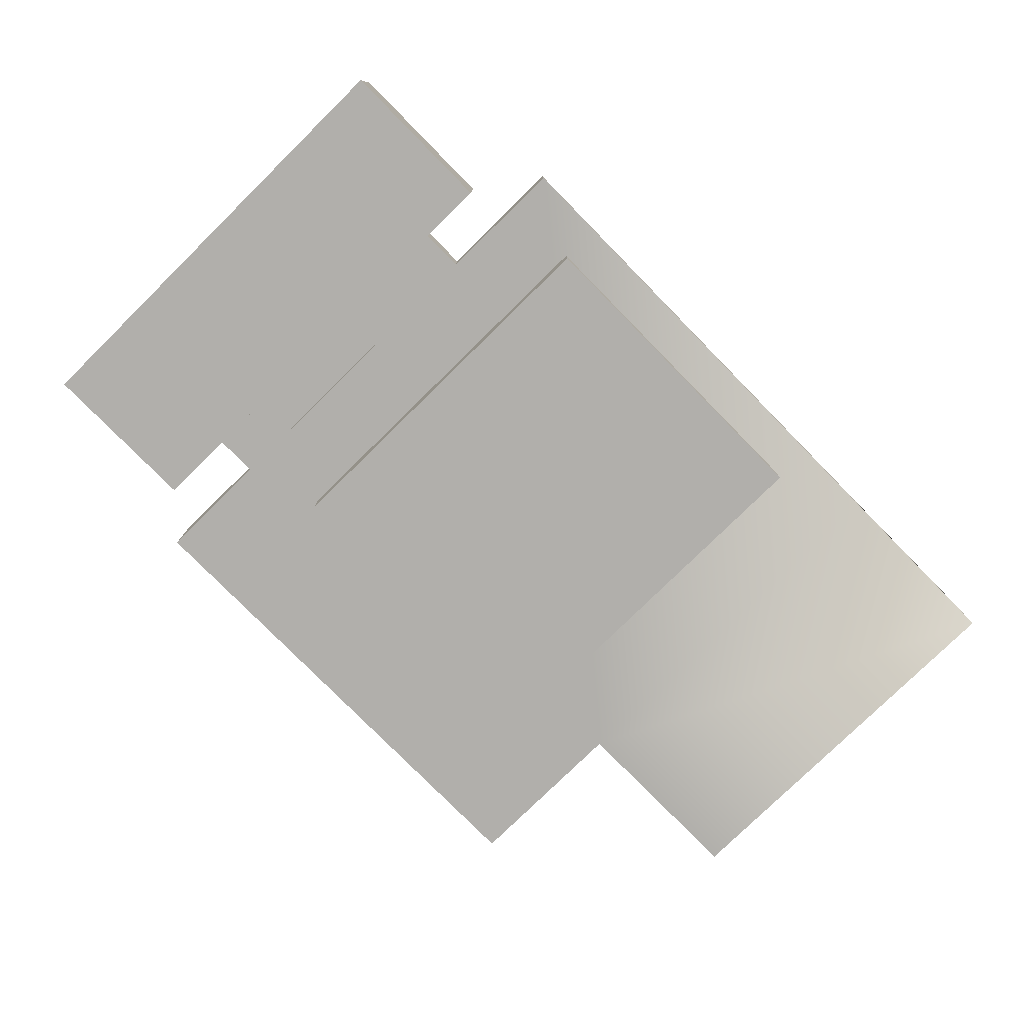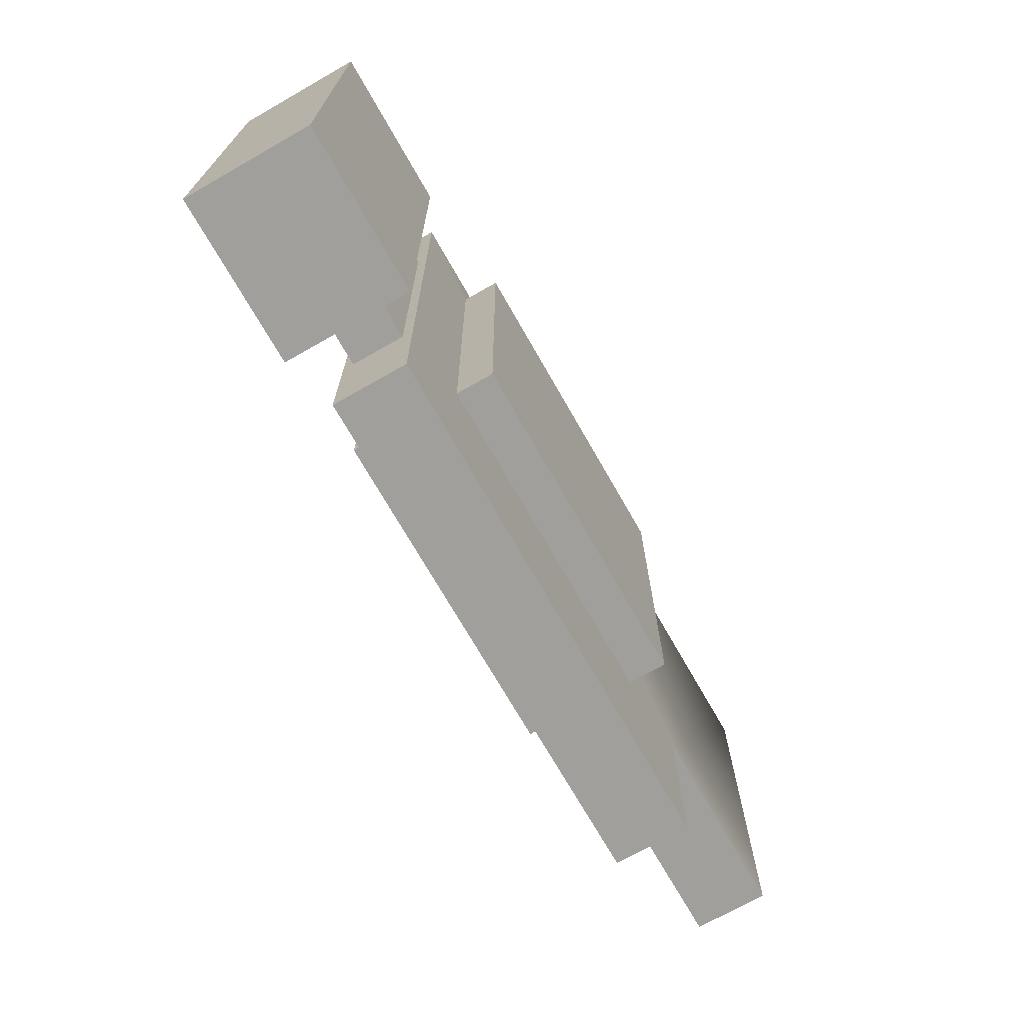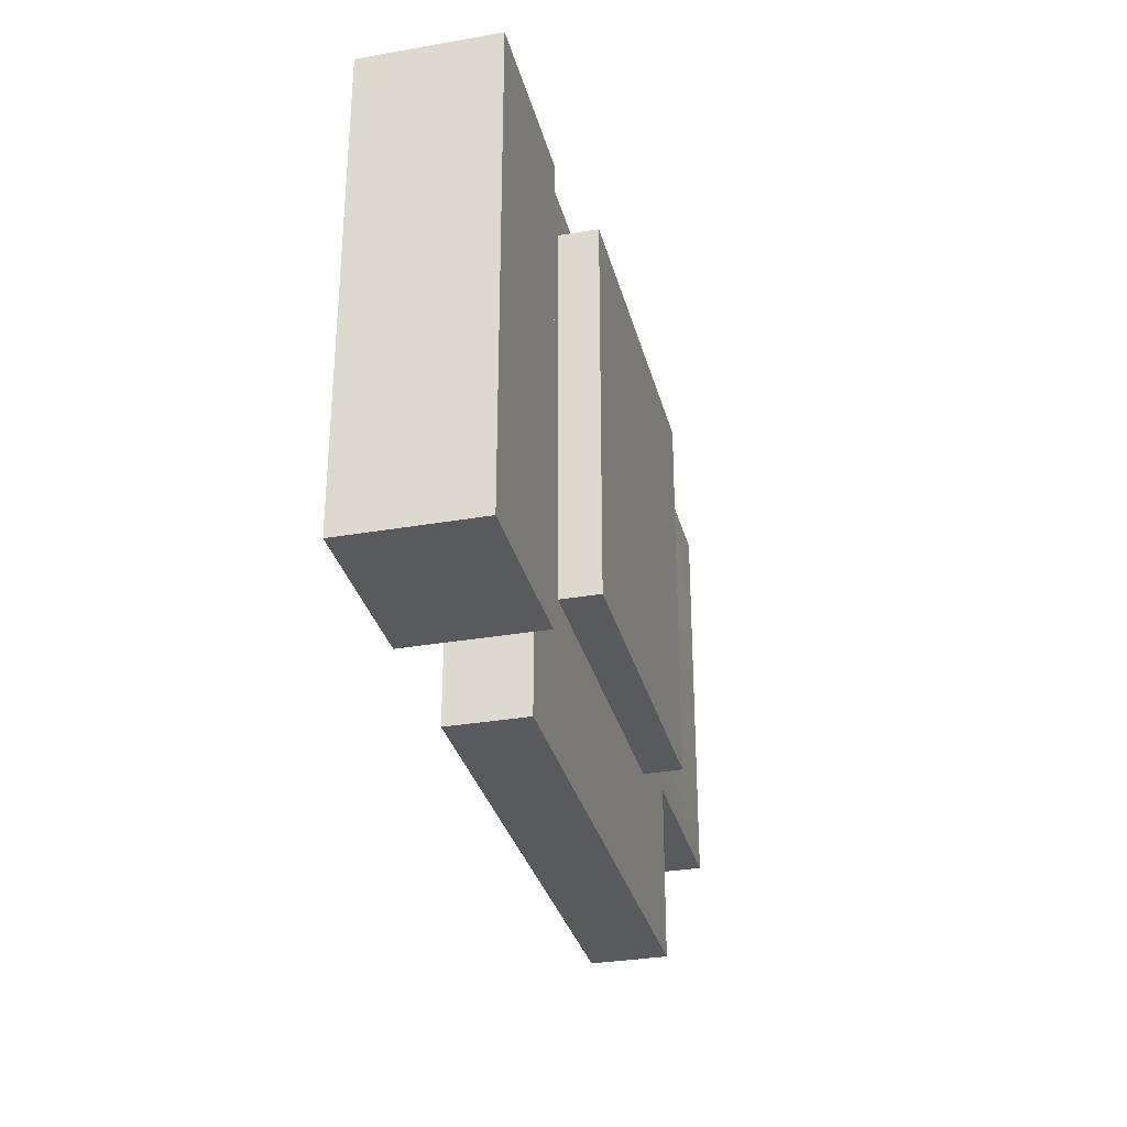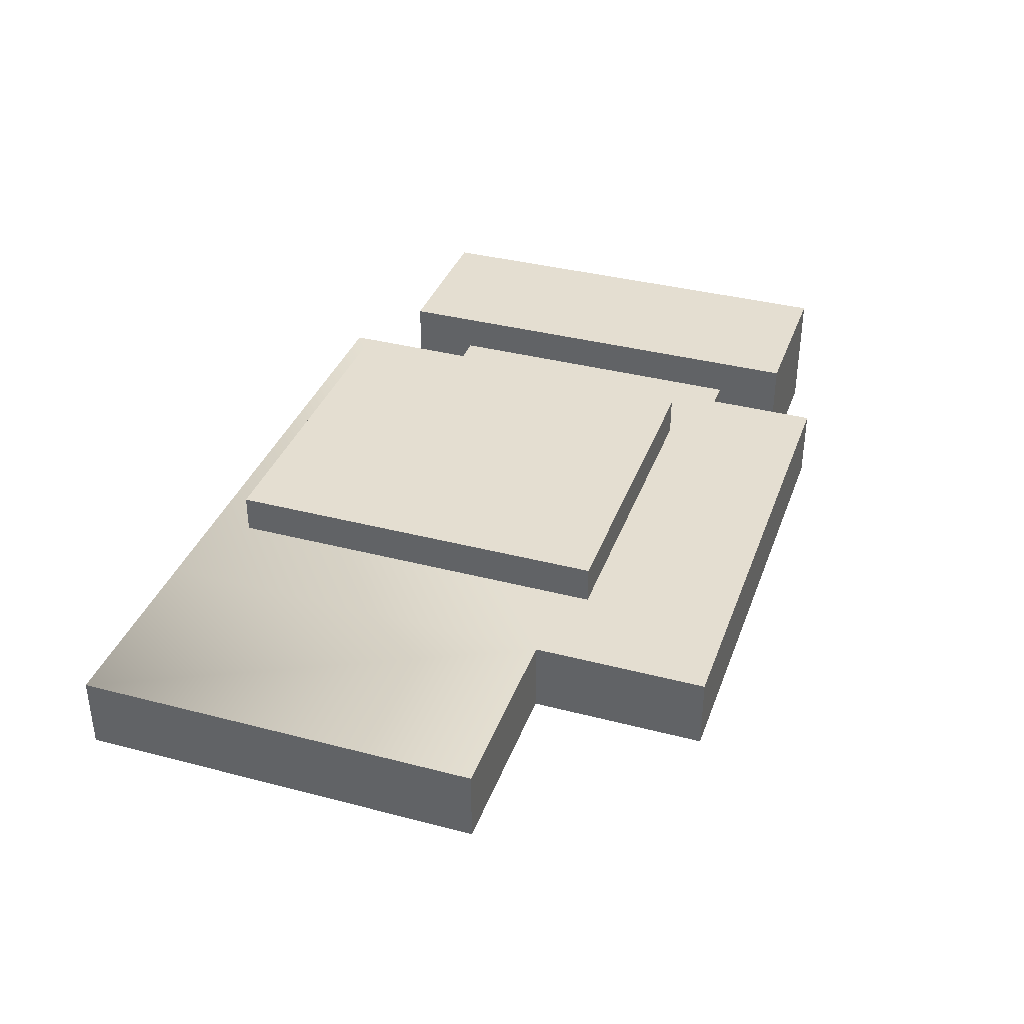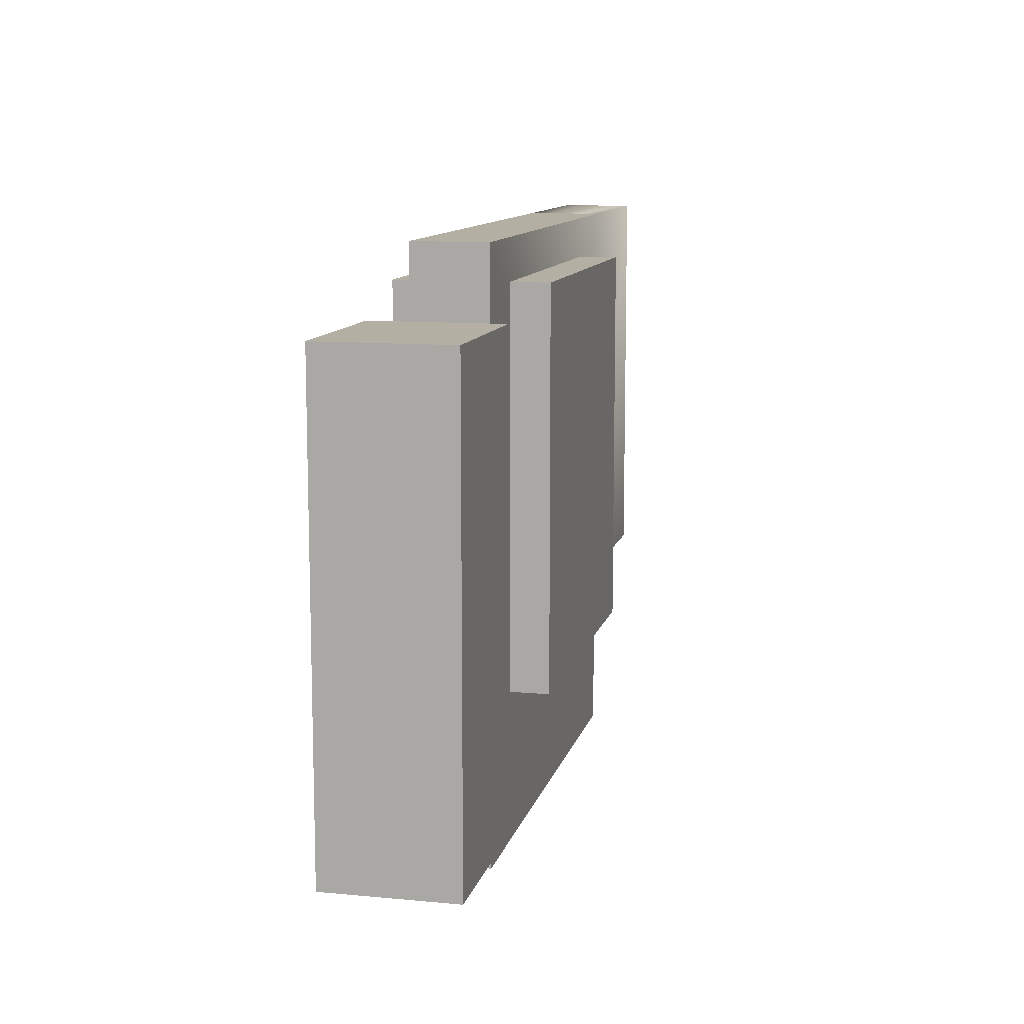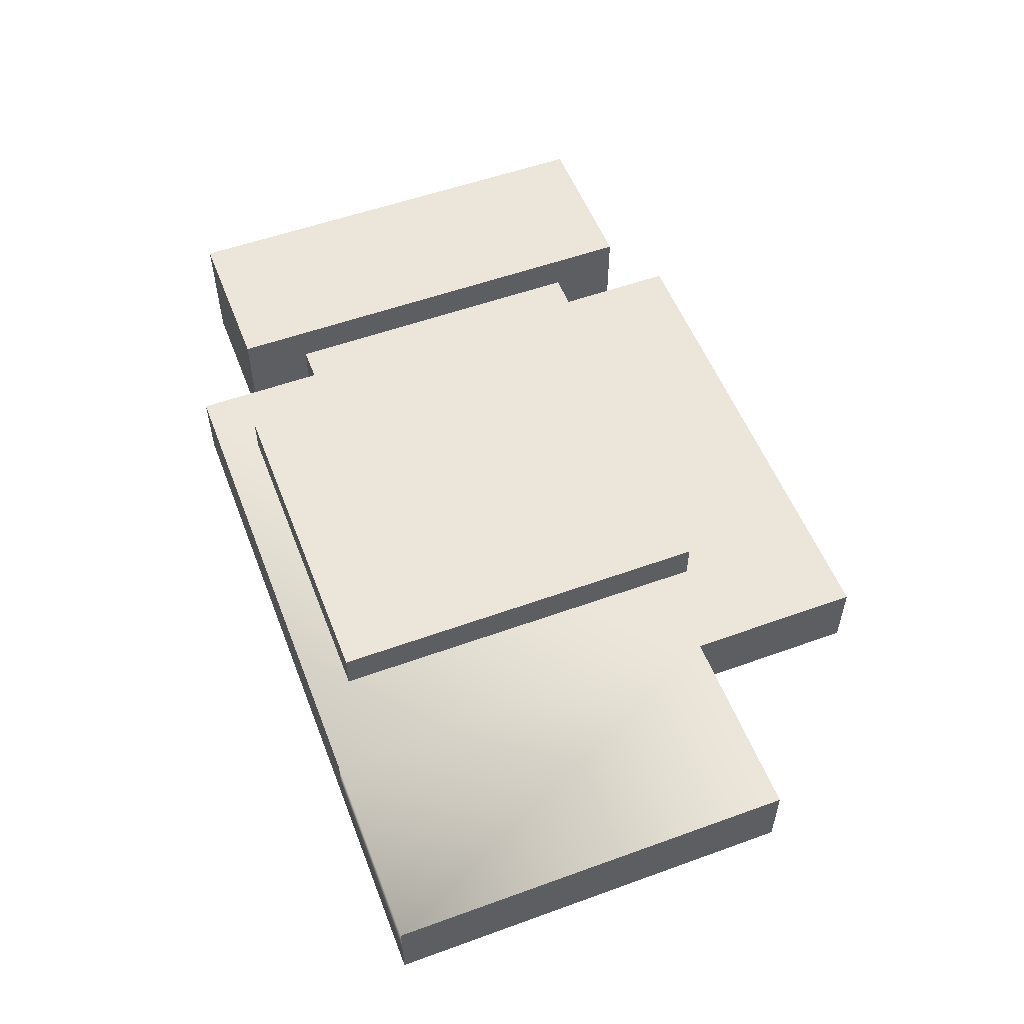
<metadata>
{"format":"obj","ext":"obj","renderer":"f3d","projection":"perspective","resolution":1024,"background":"white","views":[{"elev":-78.2,"azim":-45.5,"up":"+Y"},{"elev":-71.2,"azim":-60.3,"up":"+Z"},{"elev":-31.5,"azim":-76.1,"up":"+Z"},{"elev":36.4,"azim":108.8,"up":"+Y"},{"elev":11.1,"azim":-77.0,"up":"+Z"},{"elev":54.3,"azim":69.0,"up":"+Y"}]}
</metadata>
<code>
v 119 15.85 -55.31
v -104.4 15.85 -55.31
v -104.4 15.85 122.8
v 119 15.85 122.8
v 119 15.85 -132.3
v -104.4 15.85 -132.3
v 204.7 15.85 122.8
v 204.7 15.85 -55.31
v -104.4 -0.3753 122.8
v 119 -0.3753 122.8
v 204.7 -0.3753 122.8
v 204.7 -0.3753 -55.31
v 119 -0.3753 -55.31
v 119 -0.3753 -132.3
v -104.4 -0.3753 -132.3
v -104.4 -0.3753 -55.31
v 78.11 32.7 -66.79
v -70.14 32.7 -66.79
v -70.14 32.7 104.8
v 78.11 32.7 104.8
v -70.14 10.53 104.8
v 78.11 10.53 104.8
v 78.11 10.53 -66.79
v -70.14 10.53 -66.79
v -96.76 11.15 -80.79
v -148.3 11.15 -80.79
v -148.3 11.15 63.42
v -96.76 11.15 63.42
v -148.3 -0.3753 63.42
v -96.76 -0.3753 63.42
v -96.76 -0.3753 -80.79
v -148.3 -0.3753 -80.79
v 119 -16.61 -55.31
v 119 -16.61 122.8
v -104.4 -16.61 122.8
v -104.4 -16.61 -55.31
v 119 -16.61 -132.3
v -104.4 -16.61 -132.3
v 204.7 -16.61 122.8
v 204.7 -16.61 -55.31
v 78.11 -33.45 -66.79
v 78.11 -33.45 104.8
v -70.14 -33.45 104.8
v -70.14 -33.45 -66.79
v 78.11 -11.28 104.8
v -70.14 -11.28 104.8
v 78.11 -11.28 -66.79
v -70.14 -11.28 -66.79
v -96.76 -11.9 -80.79
v -96.76 -11.9 63.42
v -148.3 -11.9 63.42
v -148.3 -11.9 -80.79
v -123.8 27.73 -110.8
v -196.7 27.73 -110.8
v -196.7 27.73 93.41
v -123.8 27.73 93.41
v -196.7 -0.3753 93.41
v -123.8 -0.3753 93.41
v -123.8 -0.3753 -110.8
v -196.7 -0.3753 -110.8
v -123.8 -28.48 -110.8
v -123.8 -28.48 93.41
v -196.7 -28.48 93.41
v -196.7 -28.48 -110.8
g Box001
f 1 2 3
f 1 3 4
f 5 6 2
f 5 2 1
f 7 8 1
f 7 1 4
f 3 9 10
f 3 10 4
f 7 11 12
f 7 12 8
f 1 13 14
f 1 14 5
f 5 14 15
f 5 15 6
f 6 15 16
f 6 16 2
f 2 16 9
f 2 9 3
f 8 12 13
f 8 13 1
f 17 18 19
f 17 19 20
f 20 19 21
f 20 21 22
f 17 20 22
f 17 22 23
f 18 17 23
f 18 23 24
f 19 18 24
f 19 24 21
f 25 26 27
f 25 27 28
f 7 4 10
f 7 10 11
f 28 27 29
f 28 29 30
f 25 28 30
f 25 30 31
f 26 25 31
f 26 31 32
f 27 26 32
f 27 32 29
f 33 34 35
f 33 35 36
f 37 33 36
f 37 36 38
f 39 34 33
f 39 33 40
f 35 34 10
f 35 10 9
f 39 40 12
f 39 12 11
f 33 37 14
f 33 14 13
f 37 38 15
f 37 15 14
f 38 36 16
f 38 16 15
f 36 35 9
f 36 9 16
f 40 33 13
f 40 13 12
f 41 42 43
f 41 43 44
f 42 45 46
f 42 46 43
f 41 47 45
f 41 45 42
f 44 48 47
f 44 47 41
f 43 46 48
f 43 48 44
f 49 50 51
f 49 51 52
f 39 11 10
f 39 10 34
f 50 30 29
f 50 29 51
f 49 31 30
f 49 30 50
f 52 32 31
f 52 31 49
f 51 29 32
f 51 32 52
g Object001
f 53 54 55
f 53 55 56
f 56 55 57
f 56 57 58
f 53 56 58
f 53 58 59
f 54 53 59
f 54 59 60
f 55 54 60
f 55 60 57
f 61 62 63
f 61 63 64
f 62 58 57
f 62 57 63
f 61 59 58
f 61 58 62
f 64 60 59
f 64 59 61
f 63 57 60
f 63 60 64

</code>
